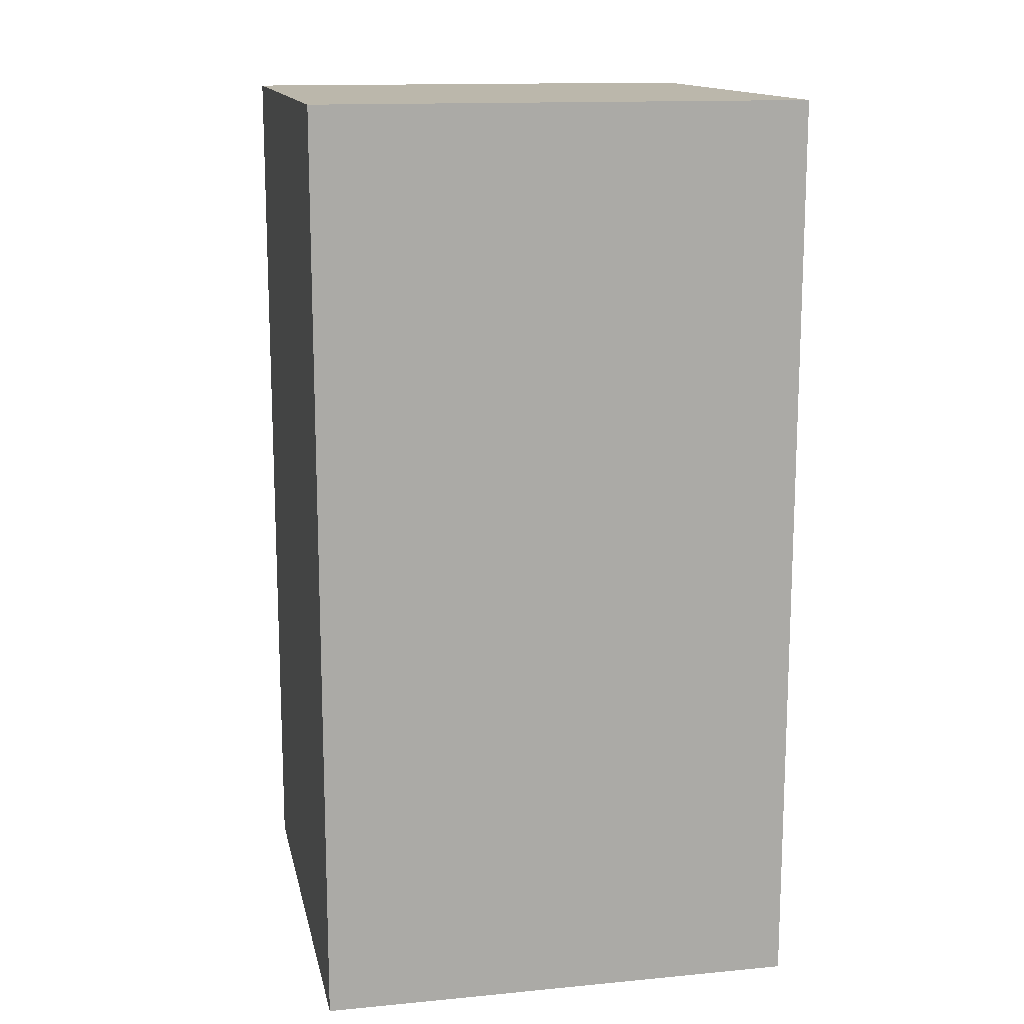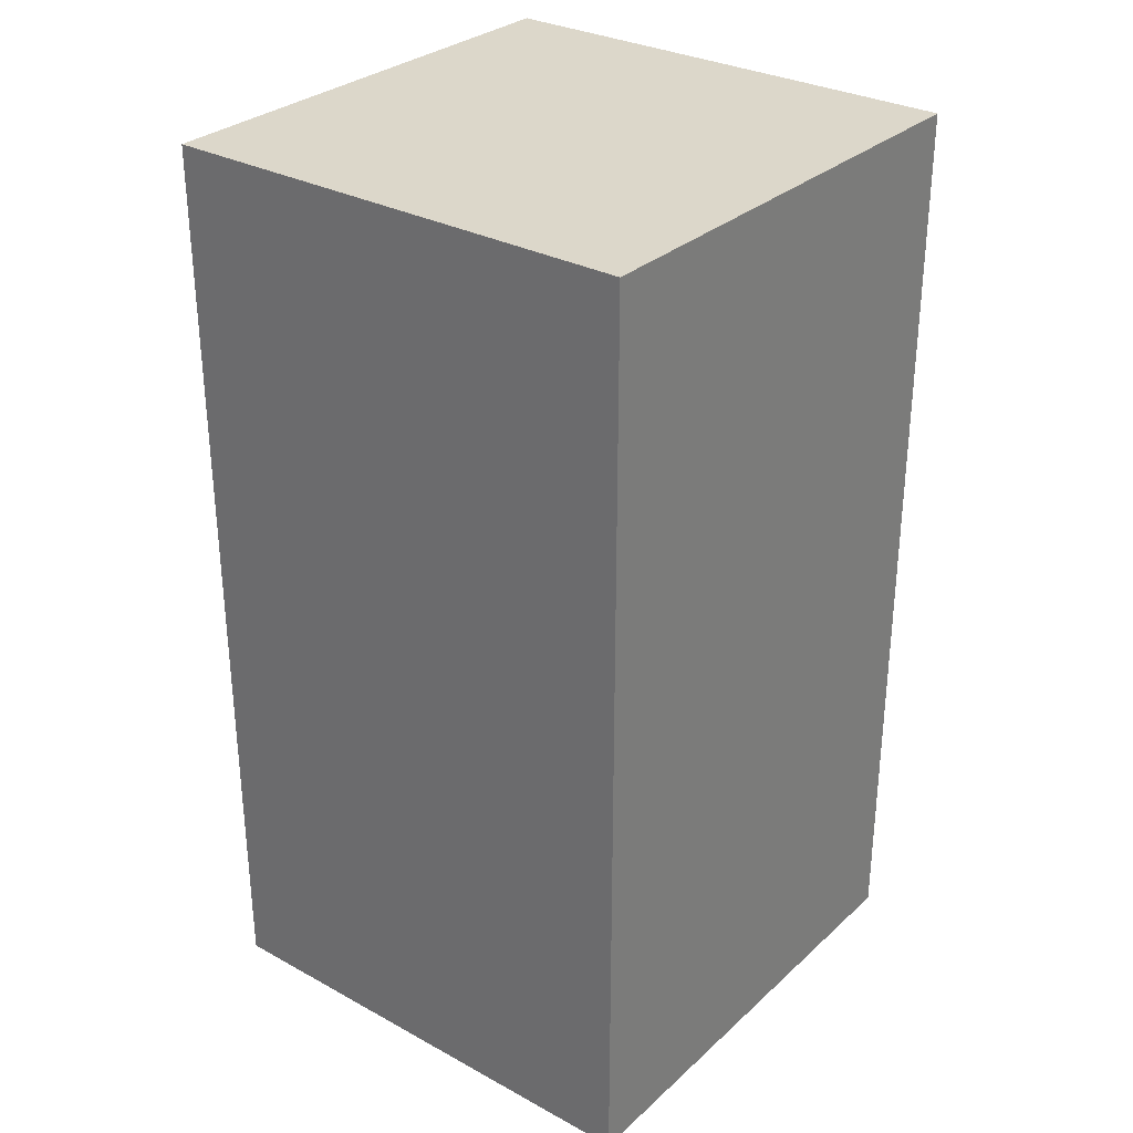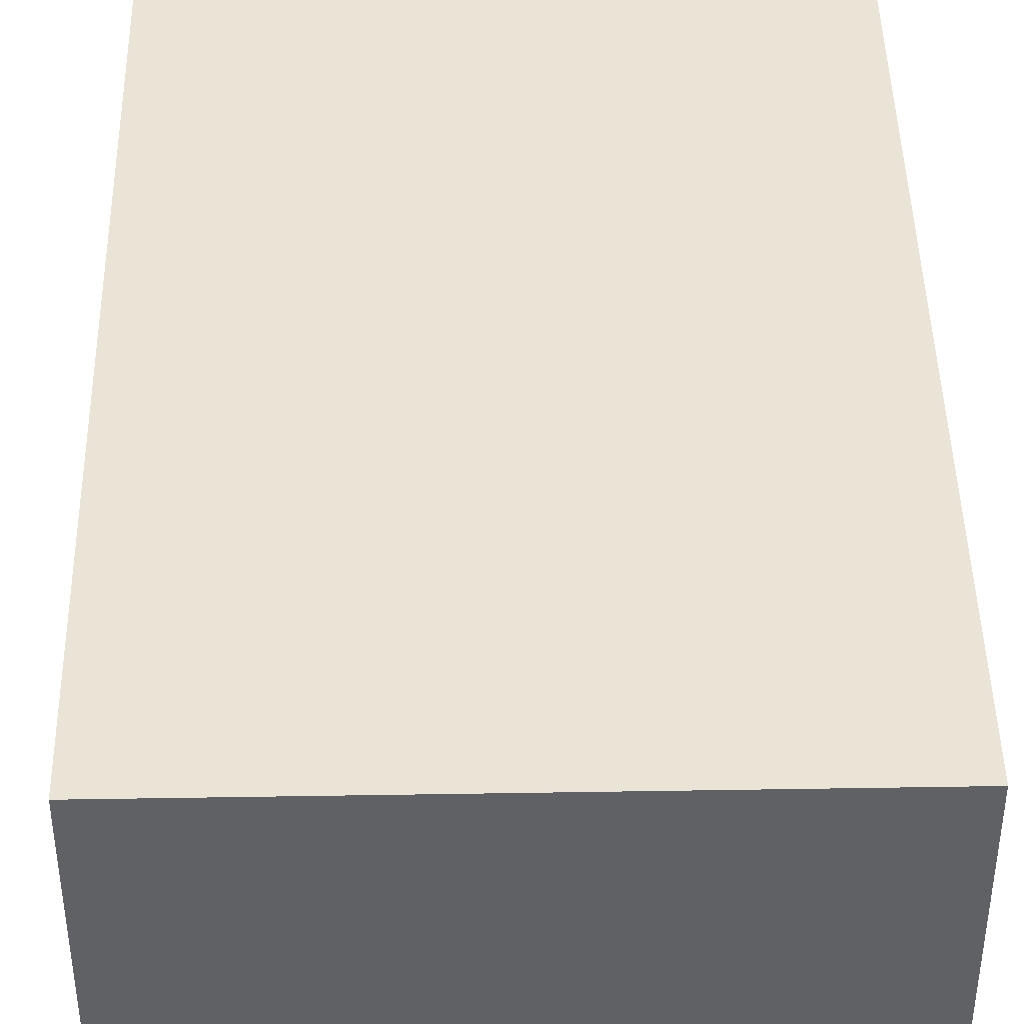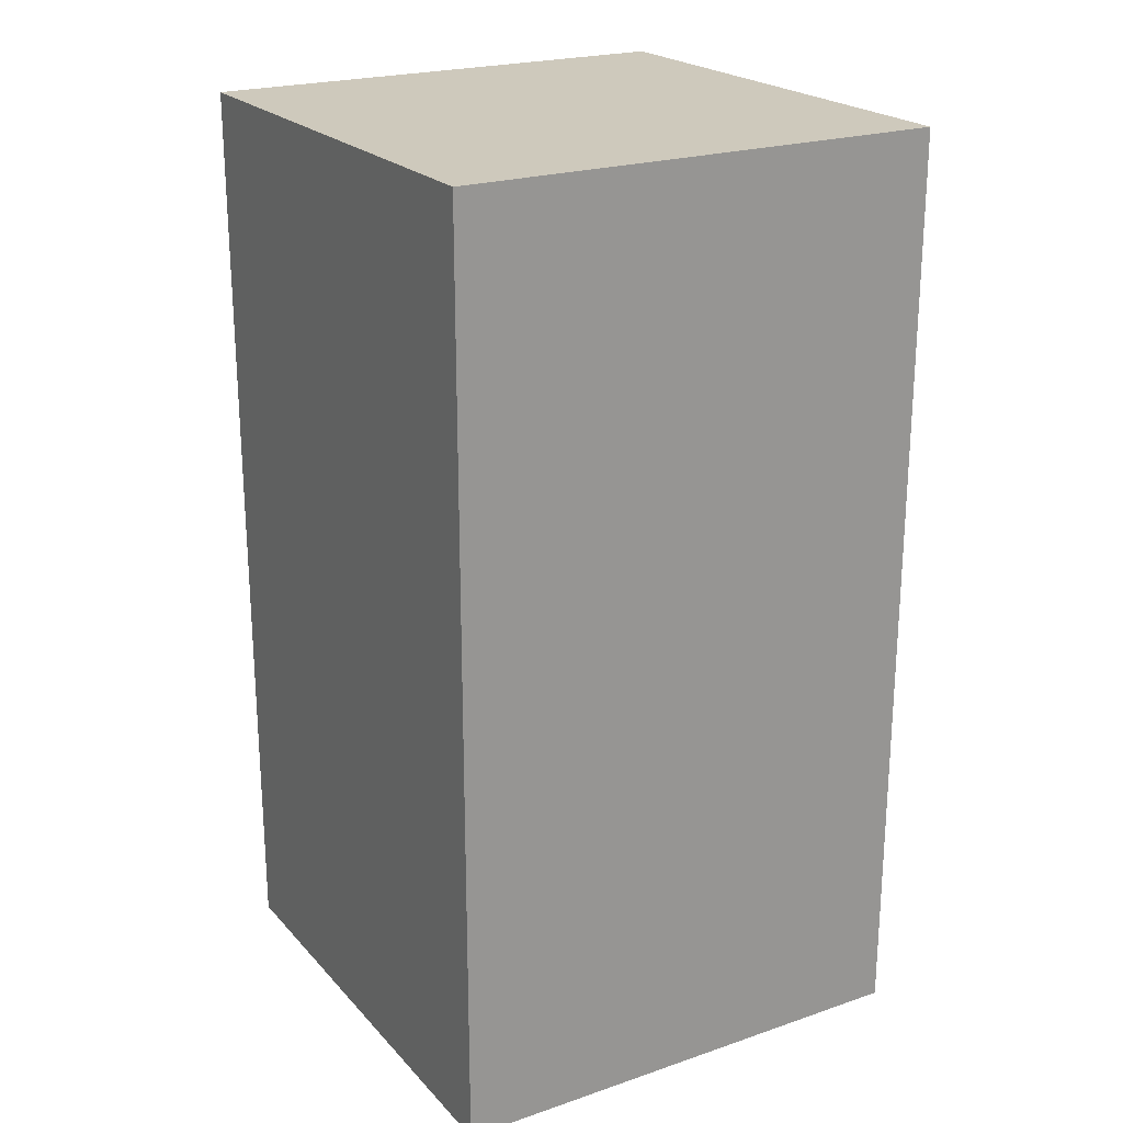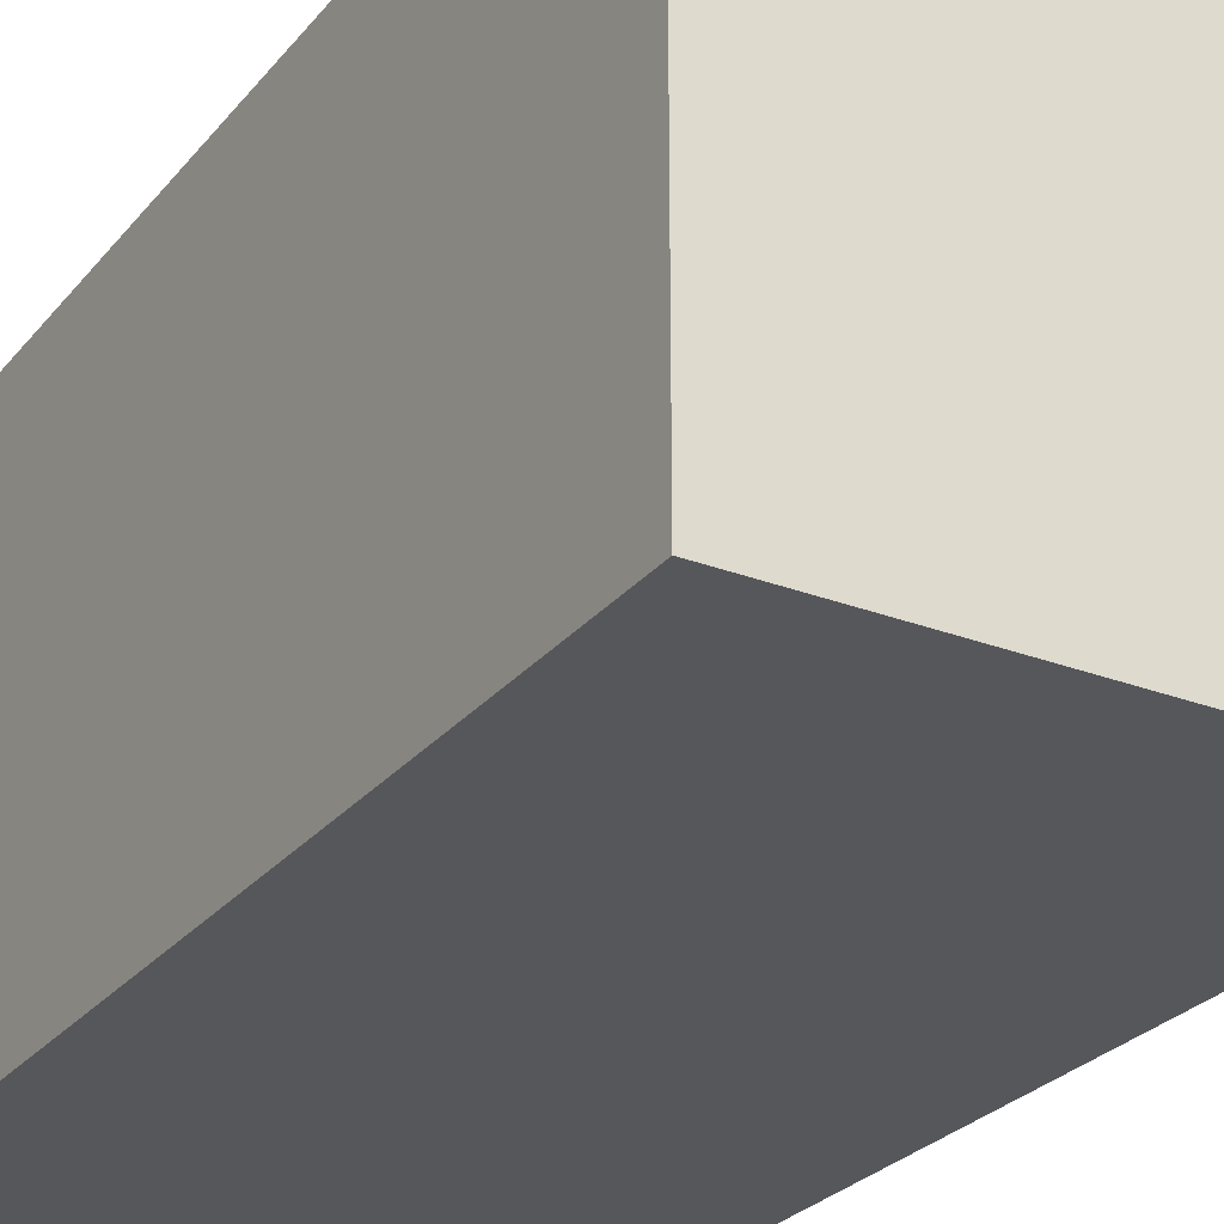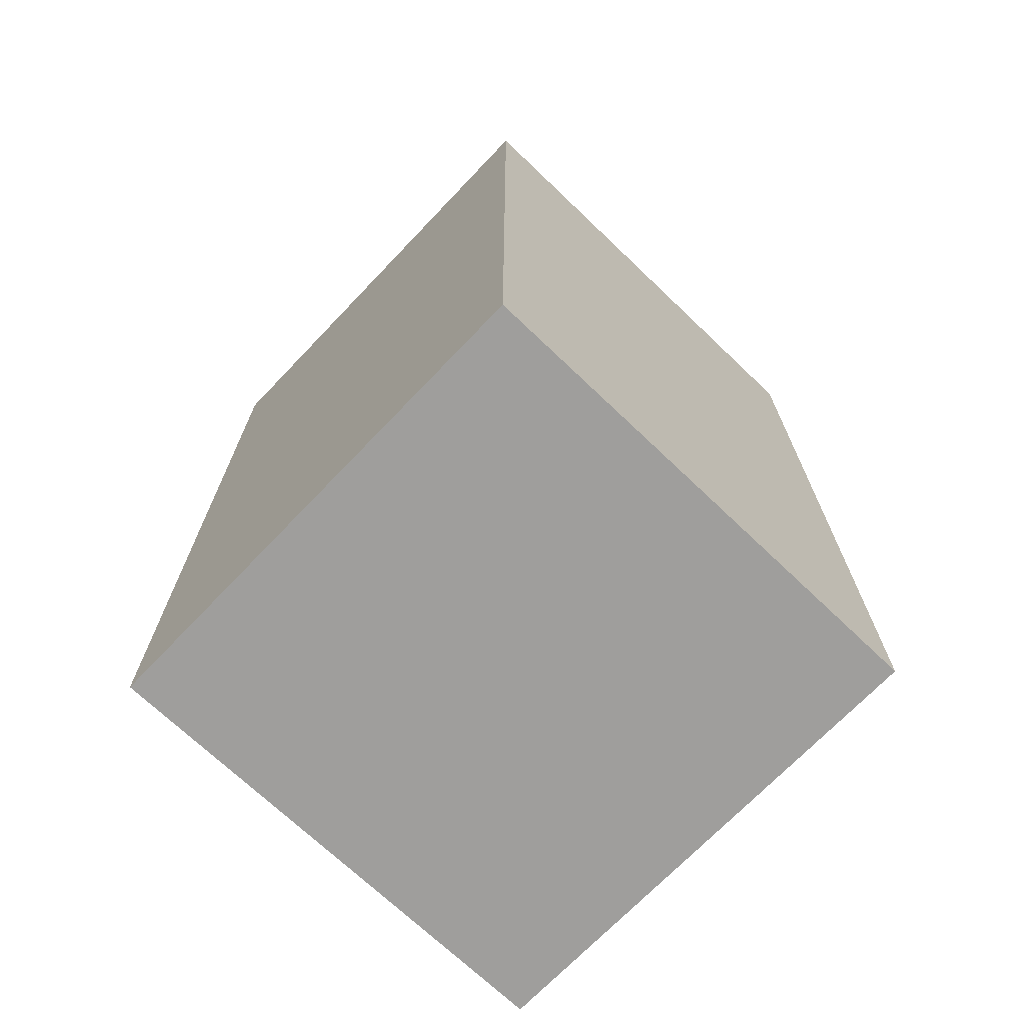
<metadata>
{"format":"obj","ext":"obj","renderer":"f3d","projection":"perspective","resolution":1024,"background":"white","views":[{"elev":14.2,"azim":168.2,"up":"+Y"},{"elev":30.5,"azim":38.1,"up":"+Y"},{"elev":43.8,"azim":178.9,"up":"+Z"},{"elev":22.3,"azim":-30.4,"up":"+Y"},{"elev":-27.4,"azim":149.4,"up":"+Z"},{"elev":-70.9,"azim":136.3,"up":"+Y"}]}
</metadata>
<code>
o Cube
v 0.135 0 -0.135
v 0.135 0 0.135
v -0.135 0 0.135
v -0.135 0 -0.135
v 0.135 0.51 -0.135
v 0.135 0.51 0.135
v -0.135 0.51 0.135
v -0.135 0.51 -0.135
f 1 3 4
f 8 6 5
f 5 2 1
f 6 3 2
f 7 4 3
f 1 8 5
f 1 2 3
f 8 7 6
f 5 6 2
f 6 7 3
f 7 8 4
f 1 4 8

</code>
